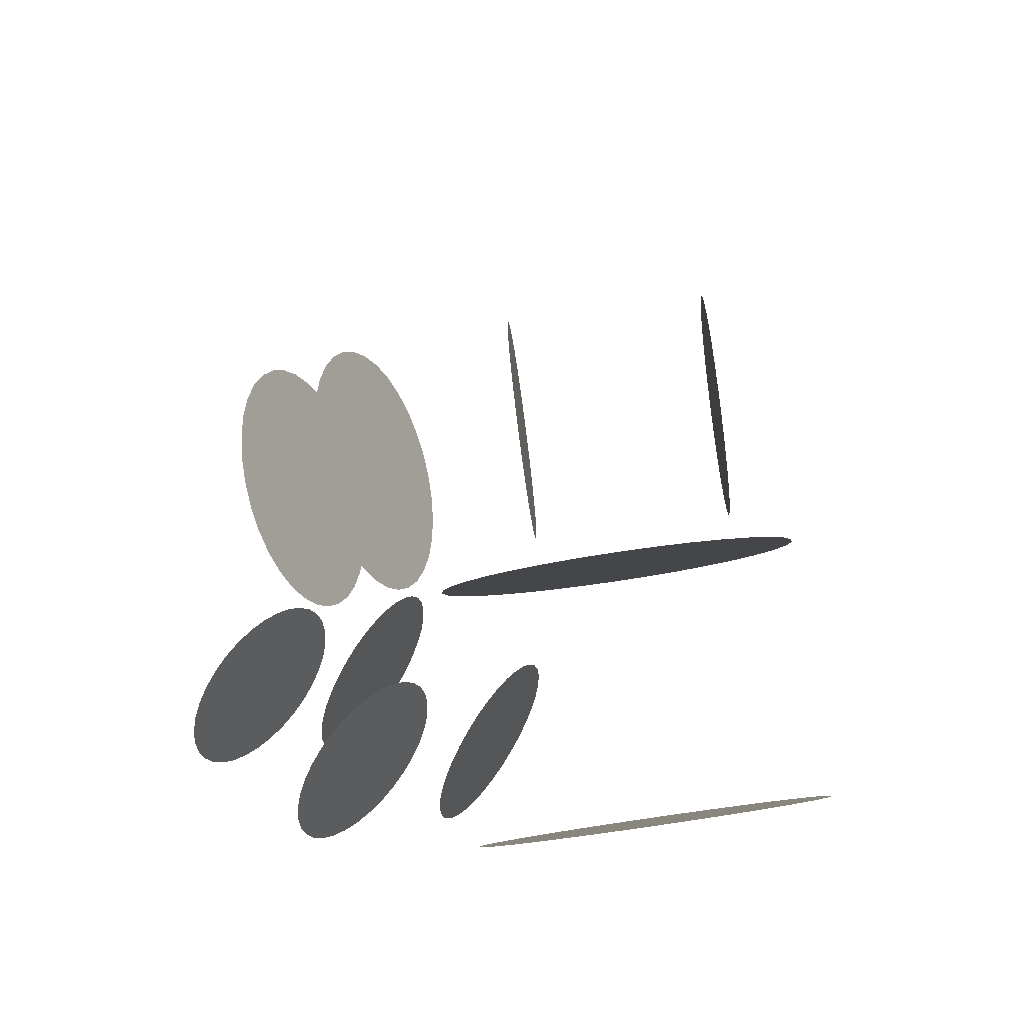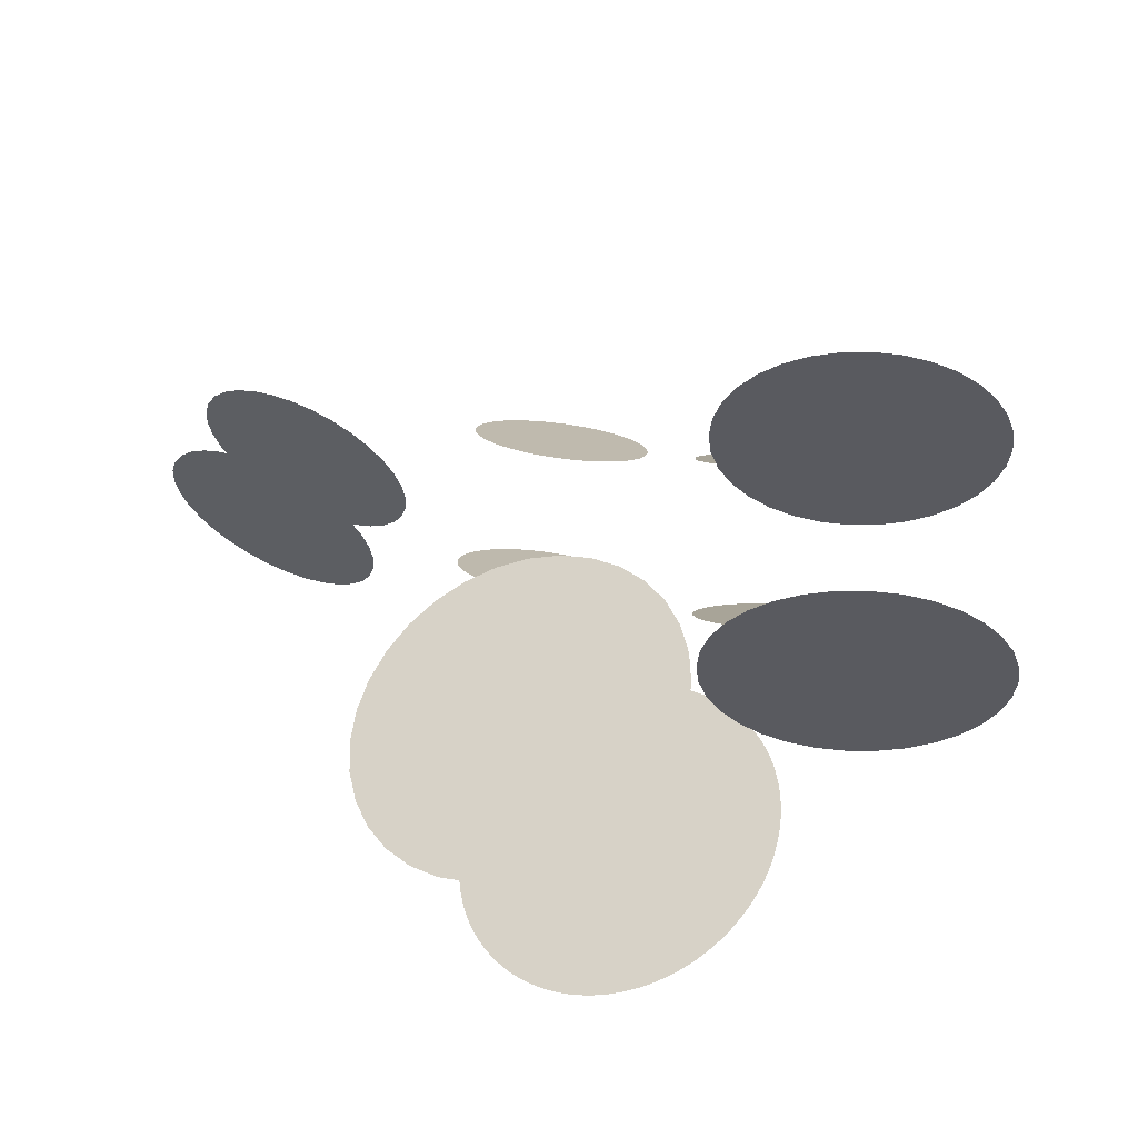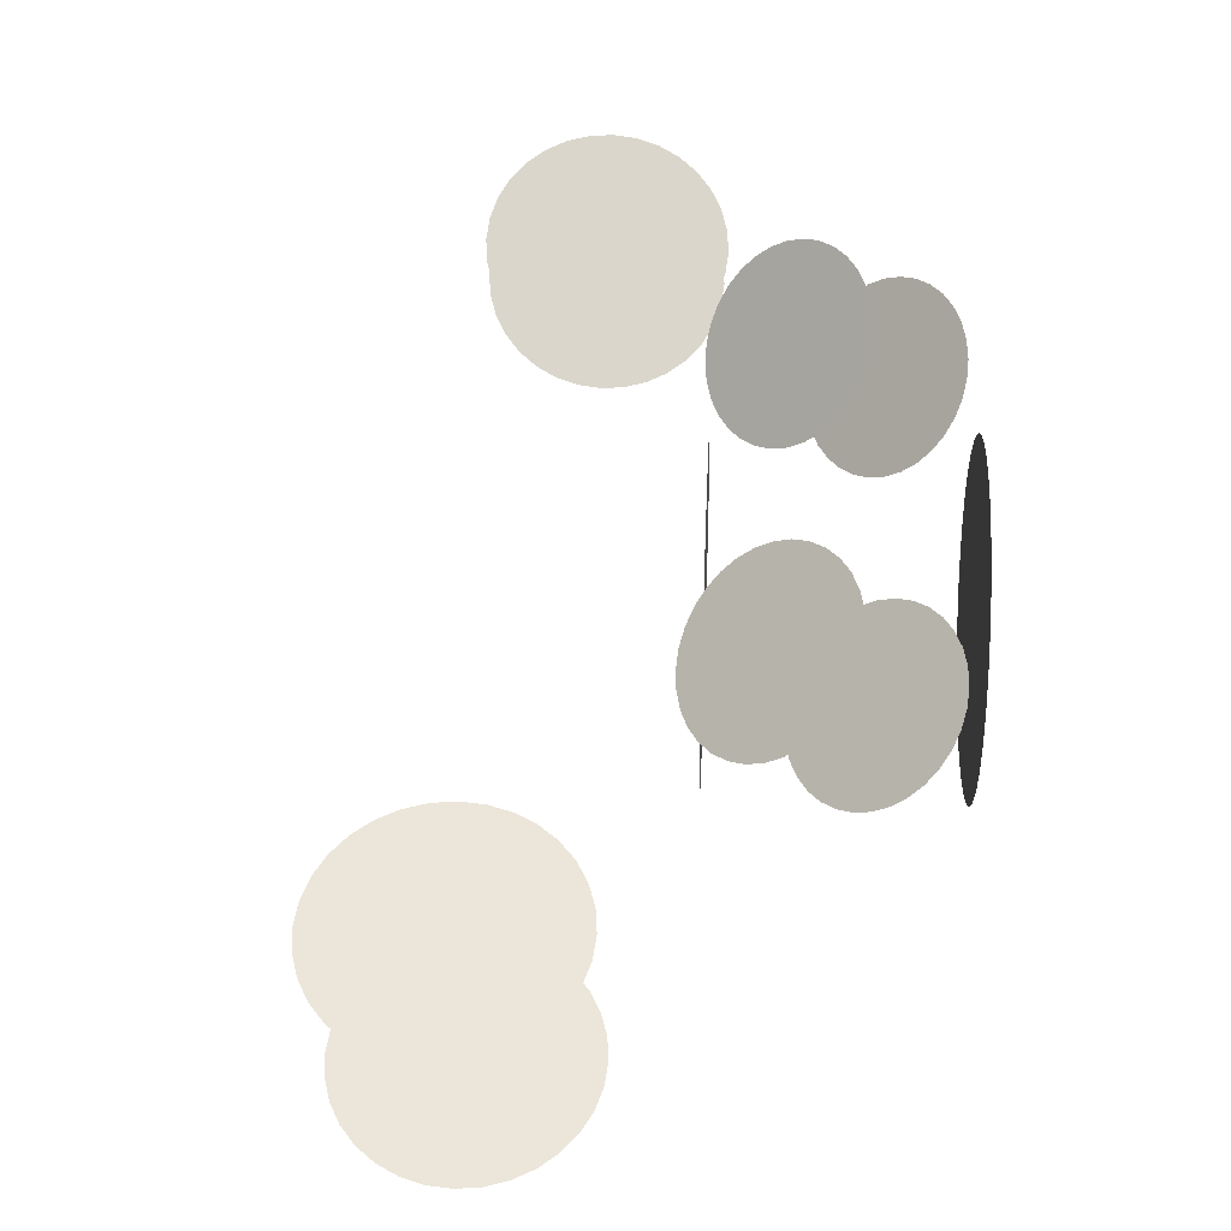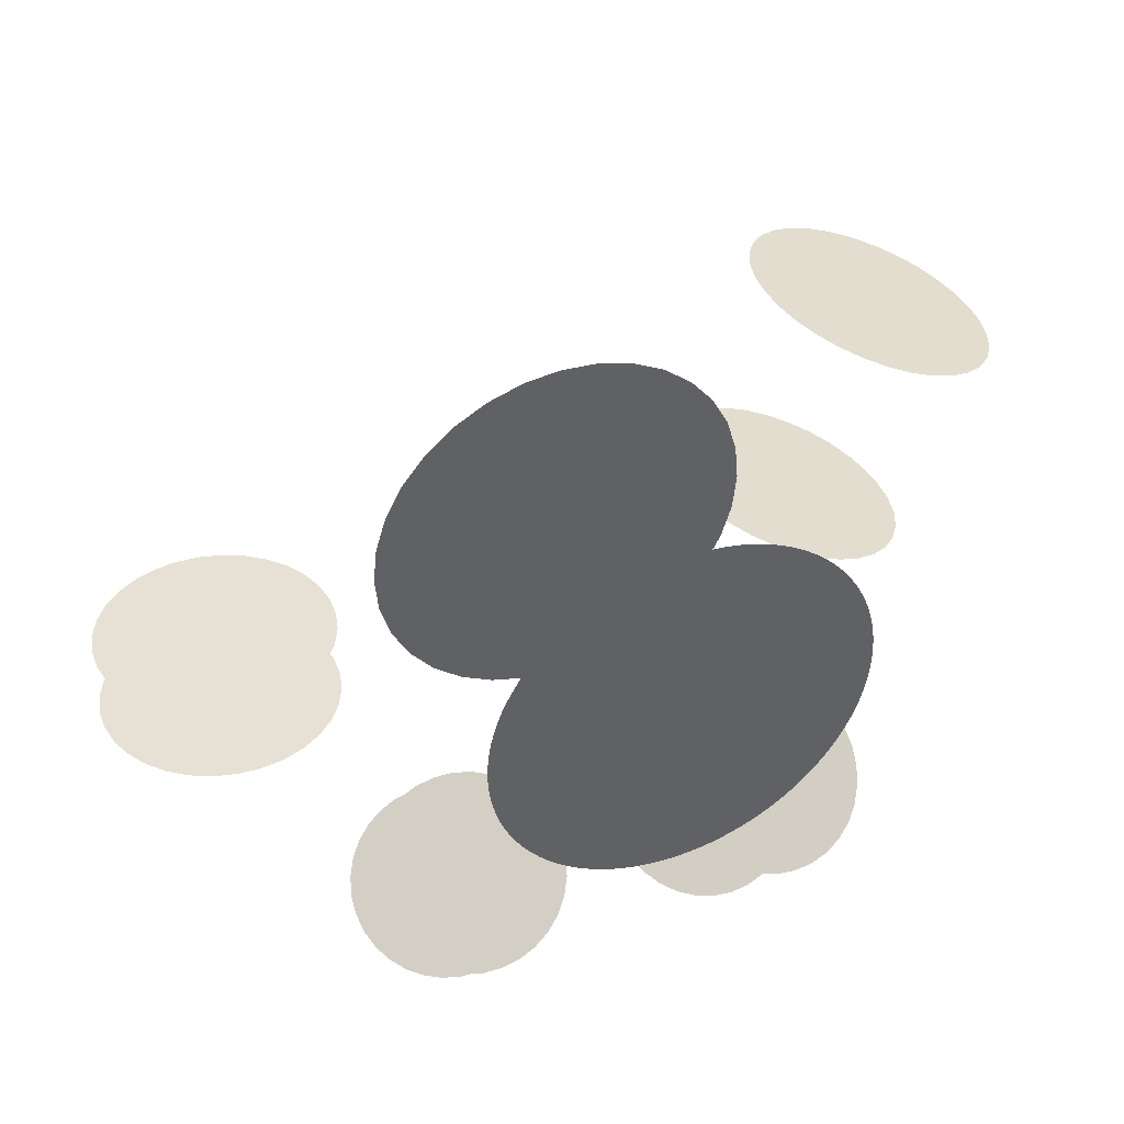
<metadata>
{"format":"obj","ext":"obj","renderer":"f3d","projection":"perspective","resolution":1024,"background":"white","views":[{"elev":-29.1,"azim":-65.3,"up":"+Z"},{"elev":63.2,"azim":23.0,"up":"+Z"},{"elev":73.0,"azim":68.1,"up":"+Y"},{"elev":-50.3,"azim":-1.1,"up":"+Z"}]}
</metadata>
<code>
g default
v -60.72 12.44 17.12
v -60.65 12.46 17.09
v -60.58 12.49 17.06
v -60.51 12.5 17.01
v -60.46 12.52 16.94
v -60.42 12.52 16.87
v -60.39 12.52 16.79
v -60.38 12.52 16.71
v -60.38 12.51 16.63
v -60.4 12.5 16.55
v -60.43 12.48 16.47
v -60.48 12.46 16.41
v -60.54 12.43 16.35
v -60.61 12.4 16.31
v -60.68 12.38 16.29
v -60.76 12.35 16.28
v -60.84 12.32 16.28
v -60.91 12.3 16.3
v -60.99 12.28 16.34
v -61.05 12.26 16.39
v -61.1 12.25 16.46
v -61.14 12.24 16.53
v -61.17 12.24 16.61
v -61.18 12.24 16.69
v -61.18 12.25 16.77
v -61.16 12.26 16.85
v -61.13 12.28 16.93
v -61.08 12.31 16.99
v -61.02 12.33 17.05
v -60.95 12.36 17.09
v -60.88 12.39 17.11
v -60.8 12.41 17.12
v -60.48 11.73 17.19
v -60.4 11.76 17.16
v -60.33 11.78 17.13
v -60.27 11.8 17.07
v -60.21 11.81 17.01
v -60.17 11.82 16.94
v -60.15 11.82 16.86
v -60.13 11.81 16.78
v -60.14 11.8 16.69
v -60.16 11.79 16.61
v -60.19 11.77 16.54
v -60.24 11.75 16.47
v -60.29 11.72 16.42
v -60.36 11.7 16.38
v -60.44 11.67 16.35
v -60.52 11.64 16.34
v -60.59 11.61 16.35
v -60.67 11.59 16.37
v -60.74 11.57 16.41
v -60.81 11.55 16.46
v -60.86 11.54 16.52
v -60.9 11.53 16.59
v -60.93 11.53 16.67
v -60.94 11.53 16.76
v -60.94 11.54 16.84
v -60.92 11.56 16.92
v -60.88 11.58 16.99
v -60.84 11.6 17.06
v -60.78 11.62 17.11
v -60.71 11.65 17.16
v -60.64 11.68 17.18
v -60.56 11.71 17.19
v -61.56 11.11 15.55
v -61.46 11.12 15.6
v -61.36 11.15 15.64
v -61.26 11.2 15.69
v -61.18 11.27 15.73
v -61.12 11.35 15.76
v -61.06 11.45 15.78
v -61.03 11.56 15.8
v -61.02 11.67 15.81
v -61.03 11.79 15.81
v -61.06 11.9 15.8
v -61.11 12 15.78
v -61.17 12.09 15.76
v -61.25 12.17 15.72
v -61.34 12.22 15.69
v -61.44 12.26 15.64
v -61.55 12.27 15.6
v -61.65 12.26 15.55
v -61.75 12.23 15.5
v -61.84 12.18 15.46
v -61.92 12.11 15.42
v -61.99 12.03 15.39
v -62.04 11.93 15.36
v -62.07 11.82 15.35
v -62.09 11.71 15.34
v -62.08 11.59 15.34
v -62.05 11.48 15.35
v -62 11.38 15.36
v -61.94 11.29 15.39
v -61.86 11.22 15.42
v -61.76 11.16 15.46
v -61.67 11.12 15.51
v -61.73 13.01 15.06
v -61.78 13.02 15.03
v -61.83 13.03 15.01
v -61.89 13.02 15
v -61.95 13.01 15
v -62 12.99 15.01
v -62.05 12.97 15.02
v -62.1 12.93 15.05
v -62.13 12.9 15.08
v -62.16 12.86 15.11
v -62.17 12.82 15.15
v -62.18 12.78 15.2
v -62.17 12.75 15.24
v -62.15 12.71 15.29
v -62.13 12.68 15.33
v -62.09 12.66 15.37
v -62.04 12.64 15.4
v -61.99 12.63 15.42
v -61.94 12.62 15.44
v -61.88 12.63 15.45
v -61.82 12.64 15.45
v -61.77 12.66 15.45
v -61.72 12.69 15.43
v -61.67 12.72 15.41
v -61.64 12.75 15.38
v -61.61 12.79 15.34
v -61.6 12.83 15.3
v -61.59 12.87 15.26
v -61.6 12.91 15.21
v -61.62 12.94 15.17
v -61.64 12.97 15.13
v -61.68 12.99 15.09
v -61.37 12.72 15.64
v -61.35 12.69 15.69
v -61.31 12.67 15.74
v -61.27 12.65 15.78
v -61.23 12.64 15.82
v -61.17 12.64 15.85
v -61.11 12.65 15.87
v -61.05 12.66 15.89
v -61 12.69 15.89
v -60.94 12.71 15.88
v -60.89 12.75 15.86
v -60.85 12.78 15.84
v -60.81 12.82 15.8
v -60.79 12.86 15.76
v -60.78 12.9 15.71
v -60.78 12.94 15.66
v -60.79 12.97 15.61
v -60.81 13 15.56
v -60.84 13.02 15.51
v -60.88 13.04 15.47
v -60.93 13.04 15.43
v -60.98 13.04 15.4
v -61.04 13.04 15.38
v -61.1 13.02 15.36
v -61.16 13 15.36
v -61.21 12.97 15.37
v -61.26 12.94 15.39
v -61.3 12.9 15.41
v -61.34 12.87 15.45
v -61.36 12.83 15.49
v -61.38 12.79 15.54
v -61.38 12.75 15.59
v -62.21 12.28 15.43
v -62.23 12.28 15.36
v -62.26 12.28 15.3
v -62.31 12.28 15.24
v -62.36 12.28 15.19
v -62.42 12.28 15.16
v -62.49 12.28 15.13
v -62.56 12.29 15.12
v -62.63 12.29 15.13
v -62.7 12.29 15.15
v -62.77 12.29 15.18
v -62.83 12.29 15.22
v -62.87 12.29 15.27
v -62.91 12.3 15.34
v -62.93 12.3 15.41
v -62.94 12.3 15.48
v -62.94 12.3 15.55
v -62.92 12.3 15.62
v -62.89 12.3 15.68
v -62.85 12.3 15.74
v -62.79 12.3 15.79
v -62.73 12.3 15.83
v -62.66 12.29 15.85
v -62.59 12.29 15.86
v -62.52 12.29 15.86
v -62.45 12.29 15.84
v -62.38 12.29 15.81
v -62.33 12.29 15.76
v -62.28 12.28 15.71
v -62.24 12.28 15.65
v -62.22 12.28 15.58
v -62.21 12.28 15.51
v -62.22 12.04 15.44
v -62.23 12.04 15.37
v -62.27 12.04 15.3
v -62.31 12.04 15.24
v -62.36 12.04 15.2
v -62.42 12.04 15.16
v -62.49 12.04 15.14
v -62.56 12.04 15.13
v -62.64 12.05 15.13
v -62.71 12.05 15.15
v -62.77 12.05 15.18
v -62.83 12.05 15.22
v -62.88 12.05 15.28
v -62.91 12.05 15.34
v -62.94 12.05 15.41
v -62.94 12.06 15.48
v -62.94 12.06 15.55
v -62.92 12.06 15.62
v -62.89 12.06 15.68
v -62.85 12.05 15.74
v -62.79 12.05 15.79
v -62.73 12.05 15.83
v -62.66 12.05 15.85
v -62.59 12.05 15.86
v -62.52 12.05 15.85
v -62.45 12.05 15.84
v -62.39 12.04 15.81
v -62.33 12.04 15.76
v -62.28 12.04 15.71
v -62.25 12.04 15.65
v -62.22 12.04 15.58
v -62.21 12.04 15.51
v -61.65 12.66 14.76
v -61.7 12.67 14.73
v -61.76 12.67 14.71
v -61.82 12.67 14.7
v -61.87 12.66 14.7
v -61.93 12.64 14.71
v -61.98 12.61 14.72
v -62.02 12.58 14.75
v -62.06 12.55 14.78
v -62.08 12.51 14.81
v -62.1 12.47 14.85
v -62.1 12.43 14.9
v -62.09 12.39 14.94
v -62.08 12.36 14.98
v -62.05 12.33 15.03
v -62.01 12.31 15.06
v -61.97 12.29 15.1
v -61.91 12.28 15.12
v -61.86 12.27 15.14
v -61.8 12.28 15.15
v -61.74 12.29 15.15
v -61.69 12.31 15.15
v -61.64 12.34 15.13
v -61.6 12.37 15.11
v -61.56 12.4 15.08
v -61.54 12.44 15.04
v -61.52 12.48 15
v -61.52 12.52 14.96
v -61.52 12.55 14.91
v -61.54 12.59 14.87
v -61.57 12.62 14.83
v -61.61 12.64 14.79
v -61.21 12.32 15.36
v -61.18 12.3 15.41
v -61.15 12.27 15.46
v -61.11 12.26 15.5
v -61.07 12.25 15.54
v -61.01 12.25 15.57
v -60.95 12.26 15.59
v -60.9 12.27 15.6
v -60.84 12.29 15.61
v -60.78 12.32 15.6
v -60.73 12.35 15.58
v -60.69 12.39 15.55
v -60.66 12.43 15.52
v -60.63 12.47 15.48
v -60.62 12.5 15.43
v -60.62 12.54 15.38
v -60.63 12.57 15.33
v -60.65 12.6 15.28
v -60.68 12.62 15.23
v -60.72 12.64 15.19
v -60.77 12.65 15.15
v -60.82 12.65 15.12
v -60.88 12.64 15.1
v -60.94 12.63 15.08
v -61 12.6 15.08
v -61.05 12.58 15.09
v -61.1 12.55 15.11
v -61.14 12.51 15.13
v -61.18 12.47 15.17
v -61.2 12.43 15.21
v -61.21 12.39 15.26
v -61.22 12.36 15.31
v -61.22 11.14 14.79
v -61.12 11.14 14.83
v -61.02 11.17 14.88
v -60.92 11.22 14.92
v -60.84 11.29 14.96
v -60.77 11.38 14.99
v -60.72 11.48 15.02
v -60.69 11.59 15.04
v -60.68 11.7 15.05
v -60.69 11.81 15.05
v -60.72 11.92 15.04
v -60.77 12.02 15.02
v -60.83 12.11 14.99
v -60.91 12.19 14.96
v -61 12.24 14.92
v -61.1 12.28 14.88
v -61.2 12.29 14.83
v -61.31 12.29 14.79
v -61.41 12.26 14.74
v -61.5 12.21 14.7
v -61.58 12.14 14.66
v -61.65 12.05 14.62
v -61.7 11.95 14.6
v -61.73 11.84 14.58
v -61.74 11.73 14.57
v -61.74 11.62 14.57
v -61.71 11.51 14.58
v -61.66 11.41 14.6
v -61.59 11.32 14.63
v -61.51 11.24 14.66
v -61.42 11.19 14.7
v -61.32 11.15 14.74
v -61.14 11.14 14.82
v -61.17 11.14 14.81
v -61.19 11.14 14.8
v -61.04 11.16 14.87
v -61.07 11.16 14.86
v -61.09 11.15 14.85
v -60.95 11.21 14.91
v -60.97 11.2 14.9
v -60.99 11.18 14.89
v -60.86 11.27 14.95
v -60.88 11.26 14.94
v -60.9 11.24 14.93
v -60.79 11.36 14.99
v -60.81 11.33 14.98
v -60.82 11.31 14.97
v -60.73 11.45 15.01
v -60.75 11.43 15.01
v -60.76 11.4 15
v -60.7 11.56 15.03
v -60.71 11.53 15.03
v -60.71 11.5 15.02
v -60.68 11.67 15.04
v -60.68 11.64 15.04
v -60.69 11.61 15.04
v -60.69 11.78 15.05
v -60.68 11.75 15.05
v -60.68 11.73 15.05
v -60.71 11.89 15.04
v -60.7 11.87 15.04
v -60.69 11.84 15.04
v -60.75 12 15.02
v -60.74 11.97 15.03
v -60.73 11.95 15.03
v -60.81 12.09 15
v -60.8 12.07 15.01
v -60.78 12.05 15.01
v -60.89 12.17 14.97
v -60.87 12.15 14.98
v -60.85 12.13 14.98
v -60.98 12.23 14.93
v -60.95 12.22 14.94
v -60.93 12.2 14.95
v -61.08 12.27 14.89
v -61.05 12.26 14.9
v -61.03 12.25 14.91
v -61.18 12.29 14.84
v -61.15 12.29 14.85
v -61.13 12.28 14.87
v -61.28 12.29 14.8
v -61.26 12.29 14.81
v -61.23 12.29 14.82
v -61.38 12.27 14.75
v -61.36 12.27 14.76
v -61.33 12.28 14.77
v -61.48 12.22 14.71
v -61.46 12.23 14.72
v -61.43 12.24 14.73
v -61.56 12.15 14.67
v -61.54 12.17 14.68
v -61.52 12.19 14.69
v -61.63 12.07 14.63
v -61.62 12.09 14.64
v -61.6 12.12 14.65
v -61.69 11.98 14.6
v -61.68 12 14.61
v -61.66 12.03 14.62
v -61.73 11.87 14.59
v -61.72 11.9 14.59
v -61.71 11.93 14.59
v -61.74 11.76 14.57
v -61.74 11.79 14.58
v -61.74 11.82 14.58
v -61.74 11.65 14.57
v -61.74 11.67 14.57
v -61.74 11.7 14.57
v -61.72 11.54 14.58
v -61.72 11.56 14.58
v -61.73 11.59 14.57
v -61.67 11.43 14.59
v -61.68 11.46 14.59
v -61.7 11.48 14.59
v -61.61 11.34 14.62
v -61.63 11.36 14.61
v -61.64 11.38 14.61
v -61.54 11.26 14.65
v -61.56 11.28 14.64
v -61.58 11.3 14.63
v -61.45 11.2 14.69
v -61.47 11.21 14.68
v -61.49 11.23 14.67
v -61.35 11.16 14.73
v -61.37 11.17 14.72
v -61.4 11.18 14.71
v -61.25 11.14 14.78
v -61.27 11.14 14.76
v -61.3 11.14 14.75
v -61.21 11.71 14.81
v -61.14 11.27 14.83
v -61.12 11.36 14.84
v -61.06 11.3 14.86
v -61.06 11.38 14.87
v -60.99 11.33 14.9
v -61 11.42 14.89
v -60.92 11.39 14.93
v -60.95 11.47 14.92
v -60.87 11.45 14.95
v -60.91 11.53 14.94
v -60.83 11.53 14.97
v -60.89 11.6 14.95
v -60.81 11.61 14.99
v -60.87 11.67 14.96
v -60.8 11.7 14.99
v -60.87 11.74 14.96
v -60.81 11.79 14.99
v -60.88 11.81 14.96
v -60.83 11.87 14.99
v -60.91 11.88 14.95
v -60.87 11.95 14.97
v -60.94 11.94 14.94
v -60.92 12.02 14.95
v -60.99 12 14.92
v -60.98 12.08 14.93
v -61.05 12.04 14.89
v -61.05 12.12 14.9
v -61.11 12.07 14.87
v -61.13 12.15 14.86
v -61.17 12.08 14.84
v -61.21 12.16 14.83
v -61.24 12.09 14.81
v -61.29 12.16 14.79
v -61.31 12.07 14.78
v -61.36 12.13 14.76
v -61.37 12.05 14.75
v -61.44 12.1 14.72
v -61.42 12.01 14.72
v -61.5 12.04 14.69
v -61.47 11.96 14.7
v -61.55 11.97 14.67
v -61.51 11.9 14.68
v -61.59 11.9 14.65
v -61.54 11.83 14.67
v -61.62 11.81 14.63
v -61.55 11.76 14.66
v -61.62 11.73 14.63
v -61.55 11.69 14.66
v -61.62 11.64 14.63
v -61.54 11.62 14.66
v -61.6 11.55 14.63
v -61.52 11.55 14.67
v -61.56 11.48 14.65
v -61.48 11.49 14.68
v -61.51 11.41 14.67
v -61.43 11.43 14.7
v -61.45 11.35 14.69
v -61.38 11.39 14.72
v -61.38 11.31 14.72
v -61.32 11.36 14.75
v -61.3 11.28 14.76
v -61.25 11.35 14.78
v -61.22 11.27 14.79
v -61.18 11.34 14.81
g _aros:polySurface2811
f 2 3 4 5 6 7 8 9 10 11 12 13 14 15 16 17 18 19 20 21 22 23 24 25 26 27 28 29 30 31 32 1
f 34 35 36 37 38 39 40 41 42 43 44 45 46 47 48 49 50 51 52 53 54 55 56 57 58 59 60 61 62 63 64 33
f 66 67 68 69 70 71 72 73 74 75 76 77 78 79 80 81 82 83 84 85 86 87 88 89 90 91 92 93 94 95 96 65
f 98 99 100 101 102 103 104 105 106 107 108 109 110 111 112 113 114 115 116 117 118 119 120 121 122 123 124 125 126 127 128 97
f 130 131 132 133 134 135 136 137 138 139 140 141 142 143 144 145 146 147 148 149 150 151 152 153 154 155 156 157 158 159 160 129
f 162 163 164 165 166 167 168 169 170 171 172 173 174 175 176 177 178 179 180 181 182 183 184 185 186 187 188 189 190 191 192 161
f 194 195 196 197 198 199 200 201 202 203 204 205 206 207 208 209 210 211 212 213 214 215 216 217 218 219 220 221 222 223 224 193
f 226 227 228 229 230 231 232 233 234 235 236 237 238 239 240 241 242 243 244 245 246 247 248 249 250 251 252 253 254 255 256 225
f 258 259 260 261 262 263 264 265 266 267 268 269 270 271 272 273 274 275 276 277 278 279 280 281 282 283 284 285 286 287 288 257
f 418 419 417 481
f 420 421 417 419
f 422 423 417 421
f 424 425 417 423
f 426 427 417 425
f 428 429 417 427
f 430 431 417 429
f 432 433 417 431
f 434 435 417 433
f 436 437 417 435
f 438 439 417 437
f 440 441 417 439
f 442 443 417 441
f 444 445 417 443
f 446 447 417 445
f 448 449 417 447
f 450 451 417 449
f 452 453 417 451
f 454 455 417 453
f 456 457 417 455
f 458 459 417 457
f 460 461 417 459
f 462 463 417 461
f 464 465 417 463
f 466 467 417 465
f 468 469 417 467
f 470 471 417 469
f 472 473 417 471
f 474 475 417 473
f 476 477 417 475
f 478 479 417 477
f 480 481 417 479
f 290 326 418 321
f 326 325 419 418
f 321 418 481 322
f 291 329 420 324
f 329 328 421 420
f 324 420 419 325
f 292 332 422 327
f 332 331 423 422
f 327 422 421 328
f 293 335 424 330
f 335 334 425 424
f 330 424 423 331
f 294 338 426 333
f 338 337 427 426
f 333 426 425 334
f 295 341 428 336
f 341 340 429 428
f 336 428 427 337
f 296 344 430 339
f 344 343 431 430
f 339 430 429 340
f 297 347 432 342
f 347 346 433 432
f 342 432 431 343
f 298 350 434 345
f 350 349 435 434
f 345 434 433 346
f 299 353 436 348
f 353 352 437 436
f 348 436 435 349
f 300 356 438 351
f 356 355 439 438
f 351 438 437 352
f 301 359 440 354
f 359 358 441 440
f 354 440 439 355
f 302 362 442 357
f 362 361 443 442
f 357 442 441 358
f 303 365 444 360
f 365 364 445 444
f 360 444 443 361
f 304 368 446 363
f 368 367 447 446
f 363 446 445 364
f 305 371 448 366
f 371 370 449 448
f 366 448 447 367
f 306 374 450 369
f 374 373 451 450
f 369 450 449 370
f 307 377 452 372
f 377 376 453 452
f 372 452 451 373
f 308 380 454 375
f 380 379 455 454
f 375 454 453 376
f 309 383 456 378
f 383 382 457 456
f 378 456 455 379
f 310 386 458 381
f 386 385 459 458
f 381 458 457 382
f 311 389 460 384
f 389 388 461 460
f 384 460 459 385
f 312 392 462 387
f 392 391 463 462
f 387 462 461 388
f 313 395 464 390
f 395 394 465 464
f 390 464 463 391
f 314 398 466 393
f 398 397 467 466
f 393 466 465 394
f 315 401 468 396
f 401 400 469 468
f 396 468 467 397
f 316 404 470 399
f 404 403 471 470
f 399 470 469 400
f 317 407 472 402
f 407 406 473 472
f 402 472 471 403
f 318 410 474 405
f 410 409 475 474
f 405 474 473 406
f 319 413 476 408
f 413 412 477 476
f 408 476 475 409
f 320 416 478 411
f 416 415 479 478
f 411 478 477 412
f 289 323 480 414
f 323 322 481 480
f 414 480 479 415

</code>
